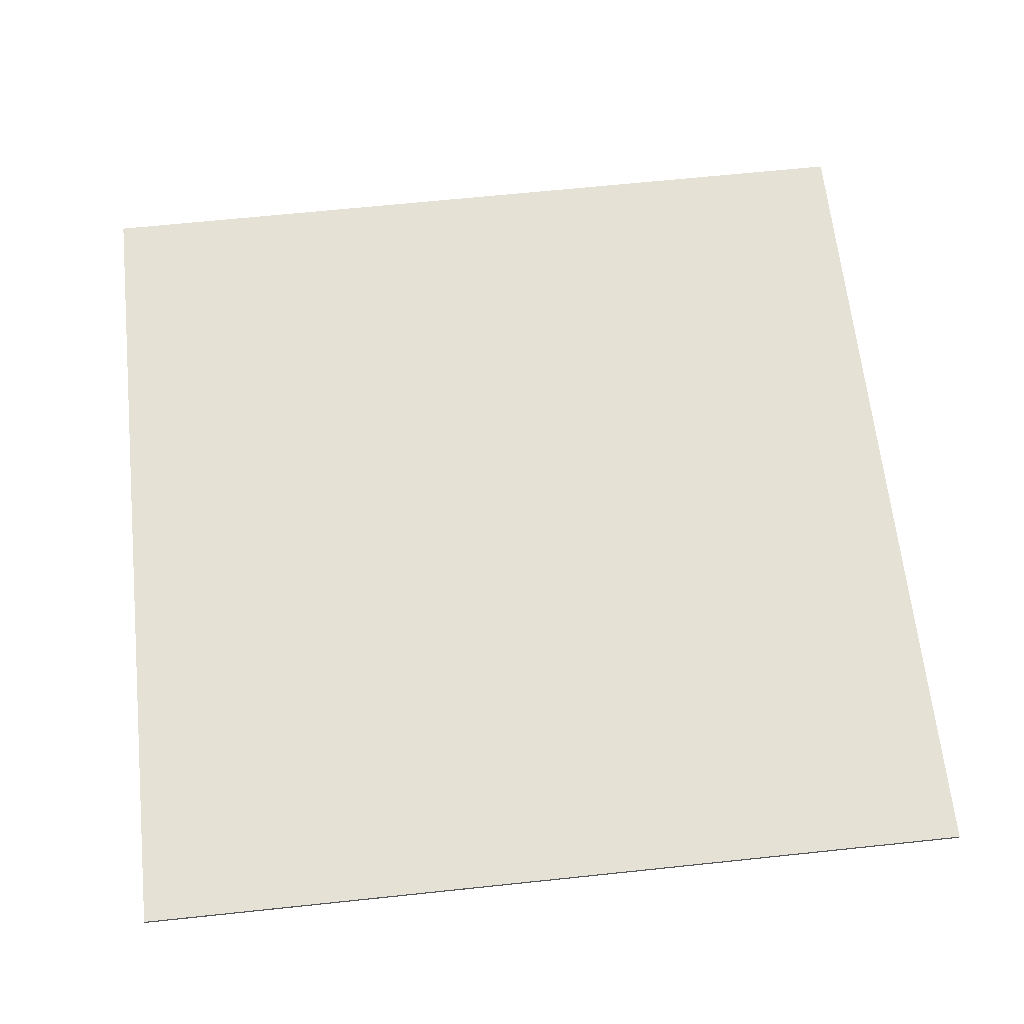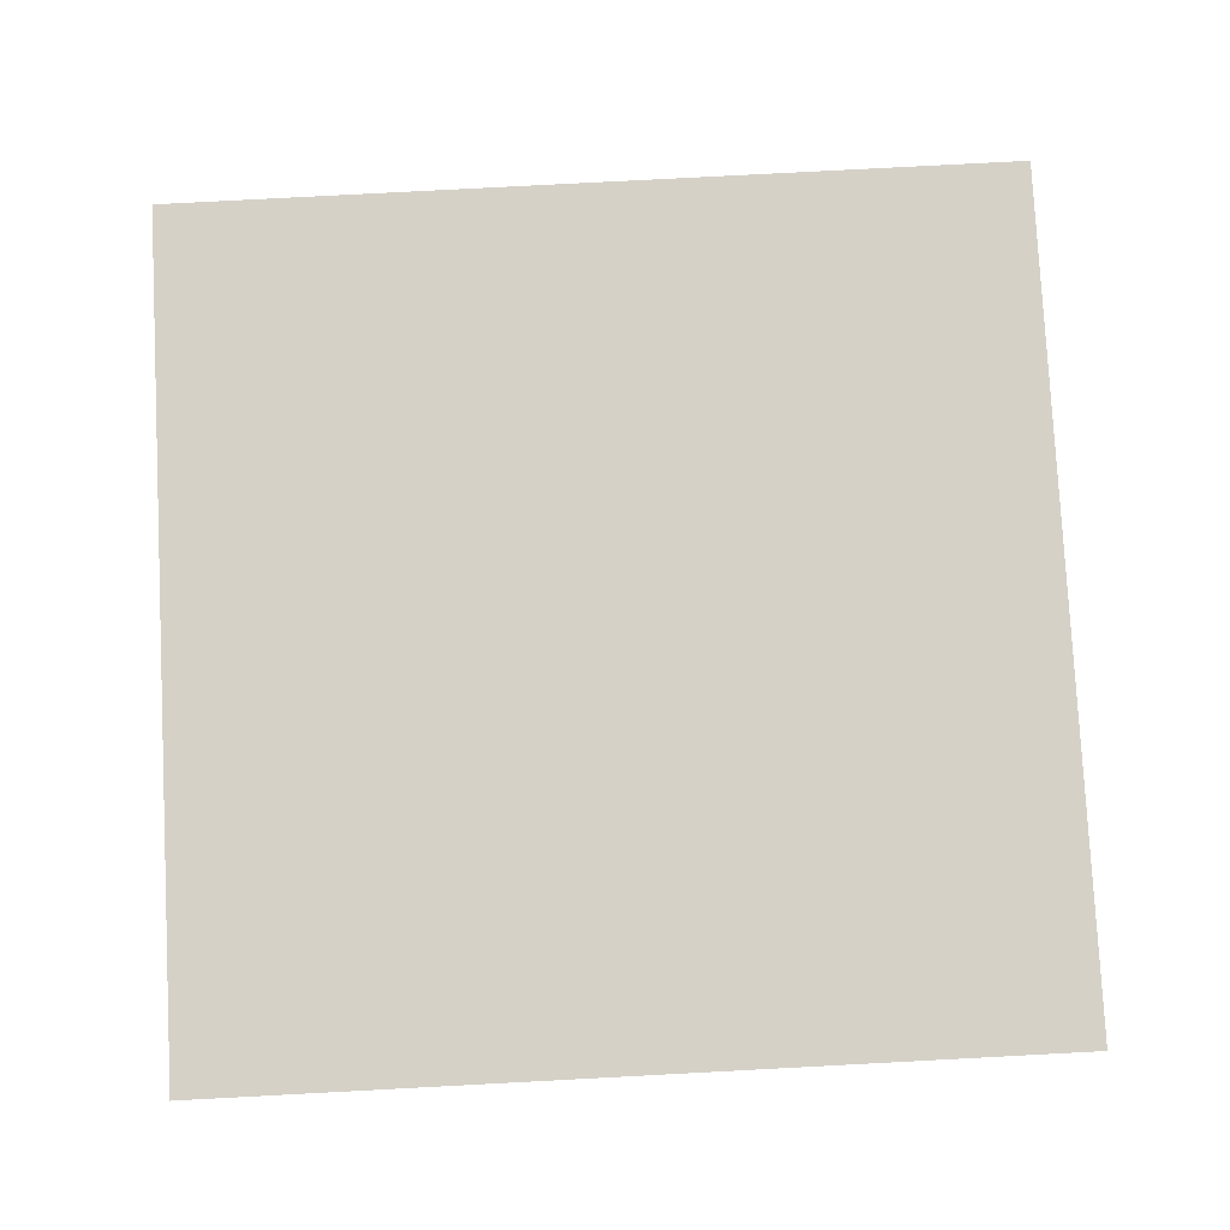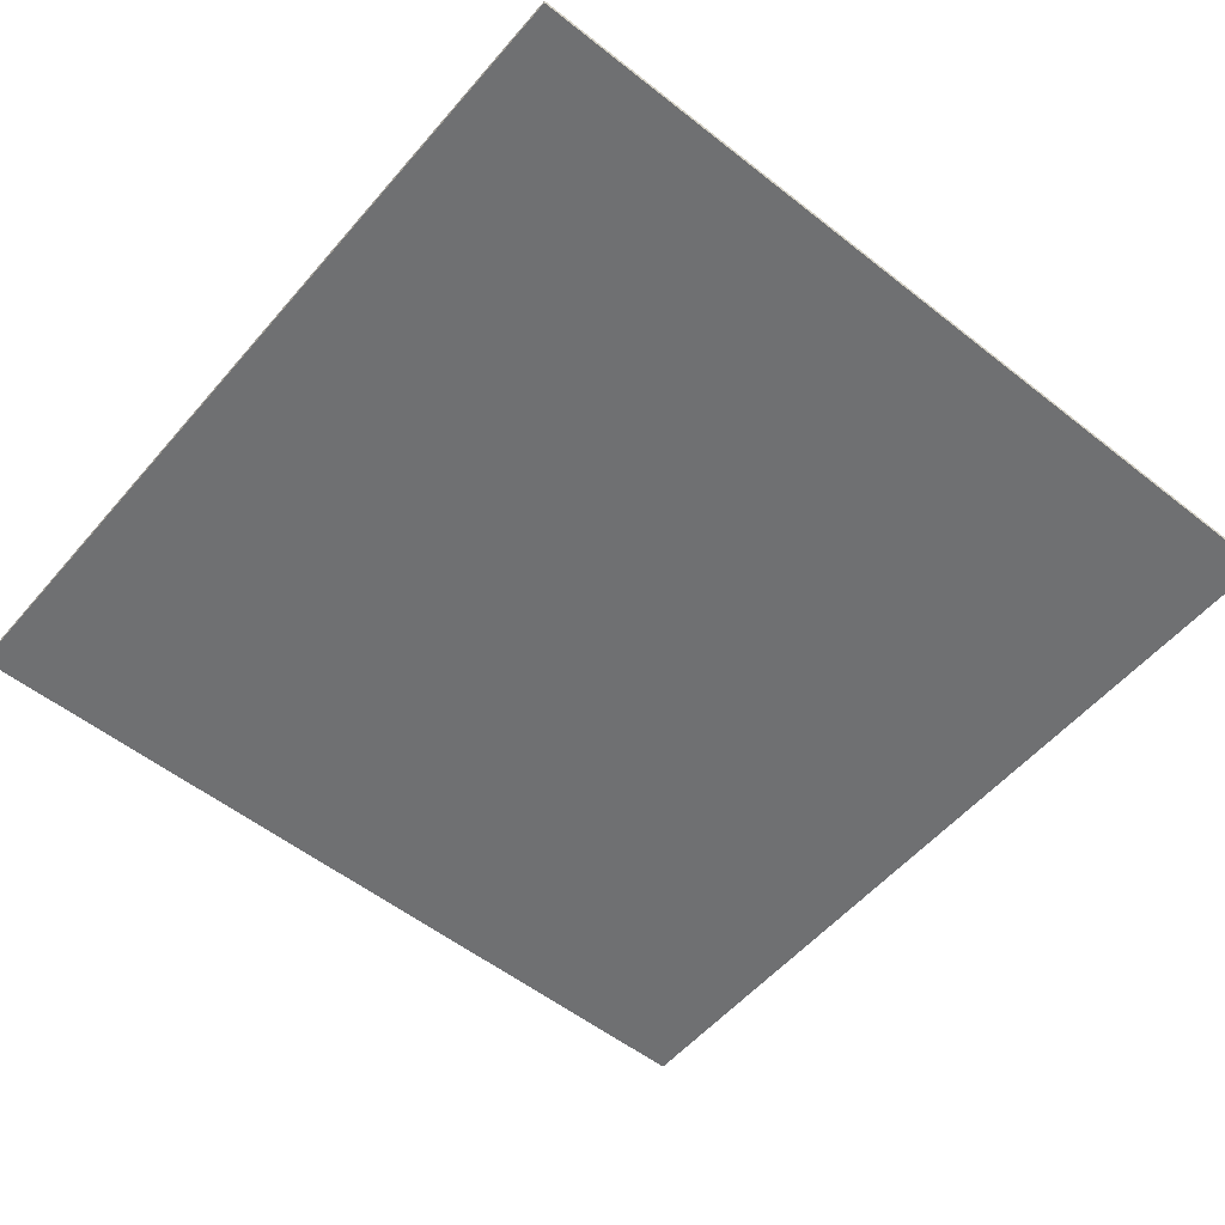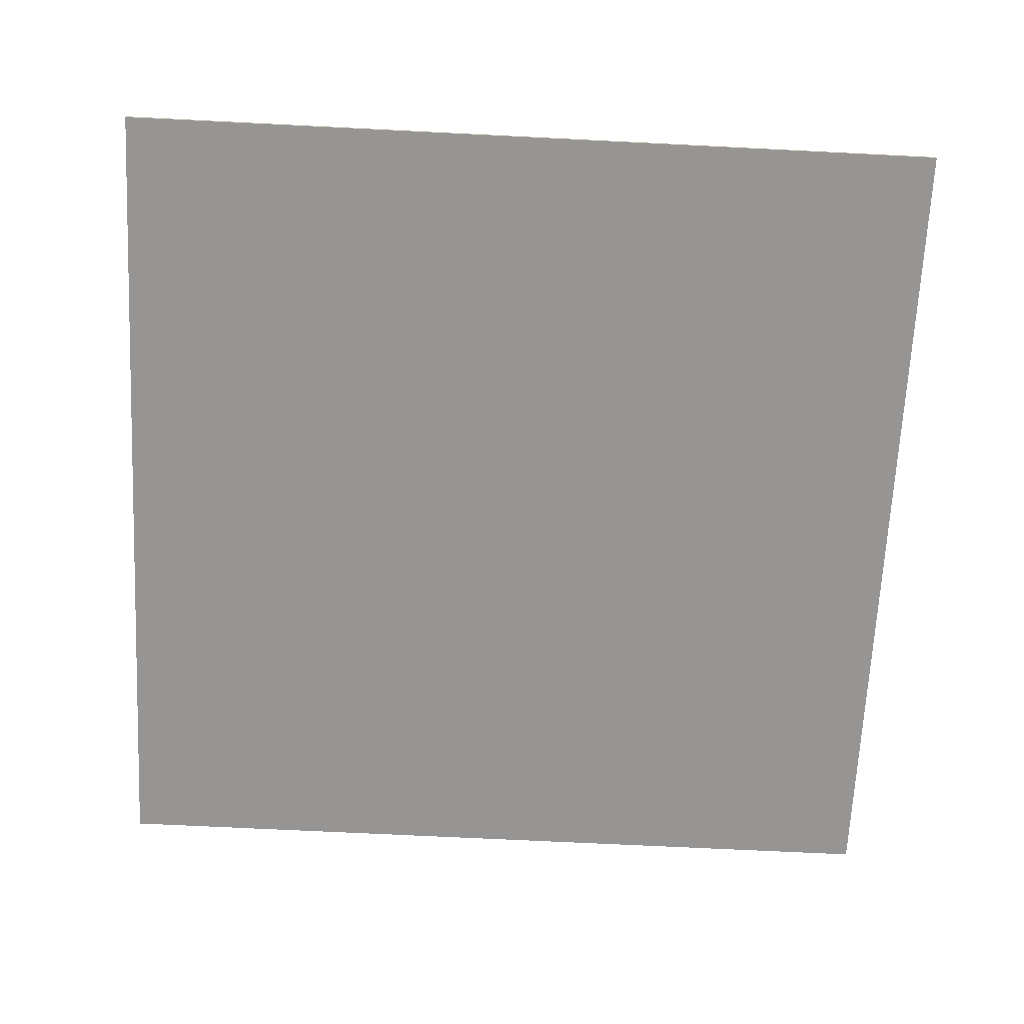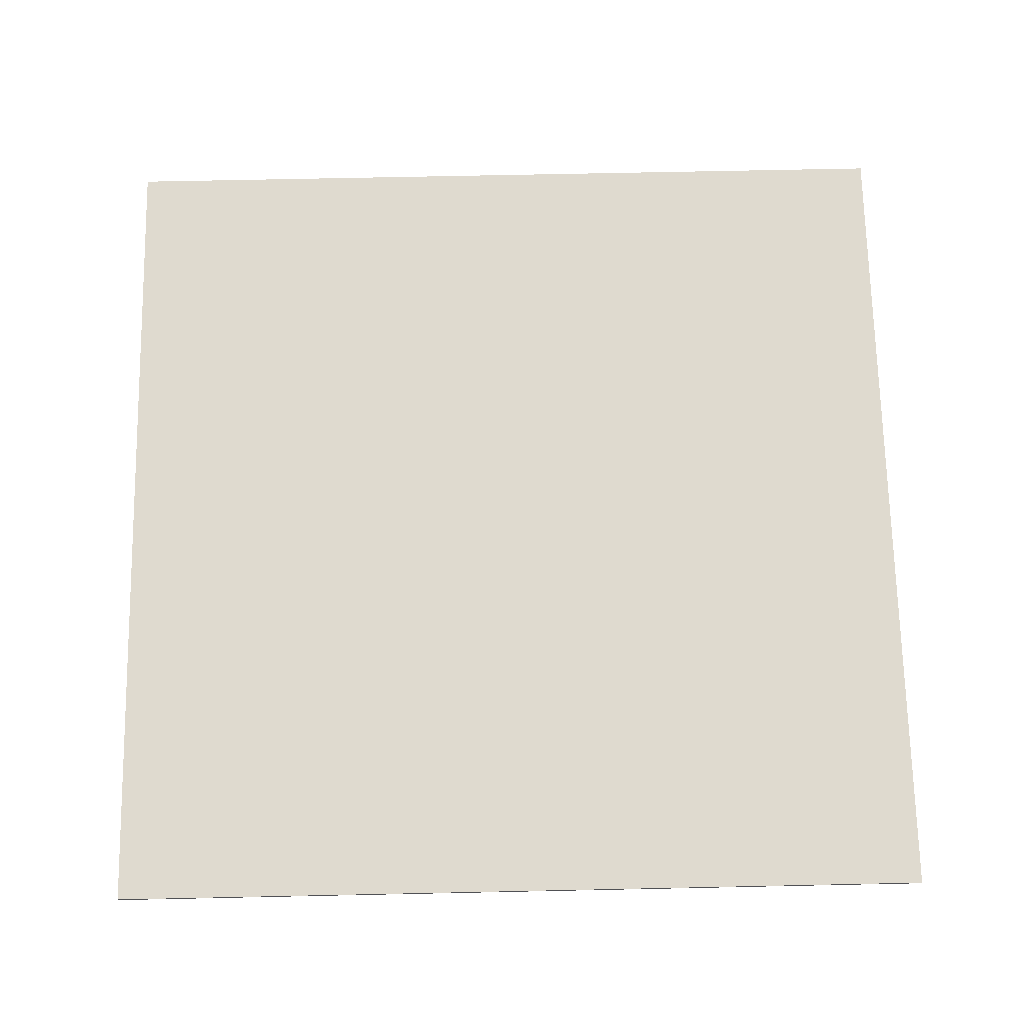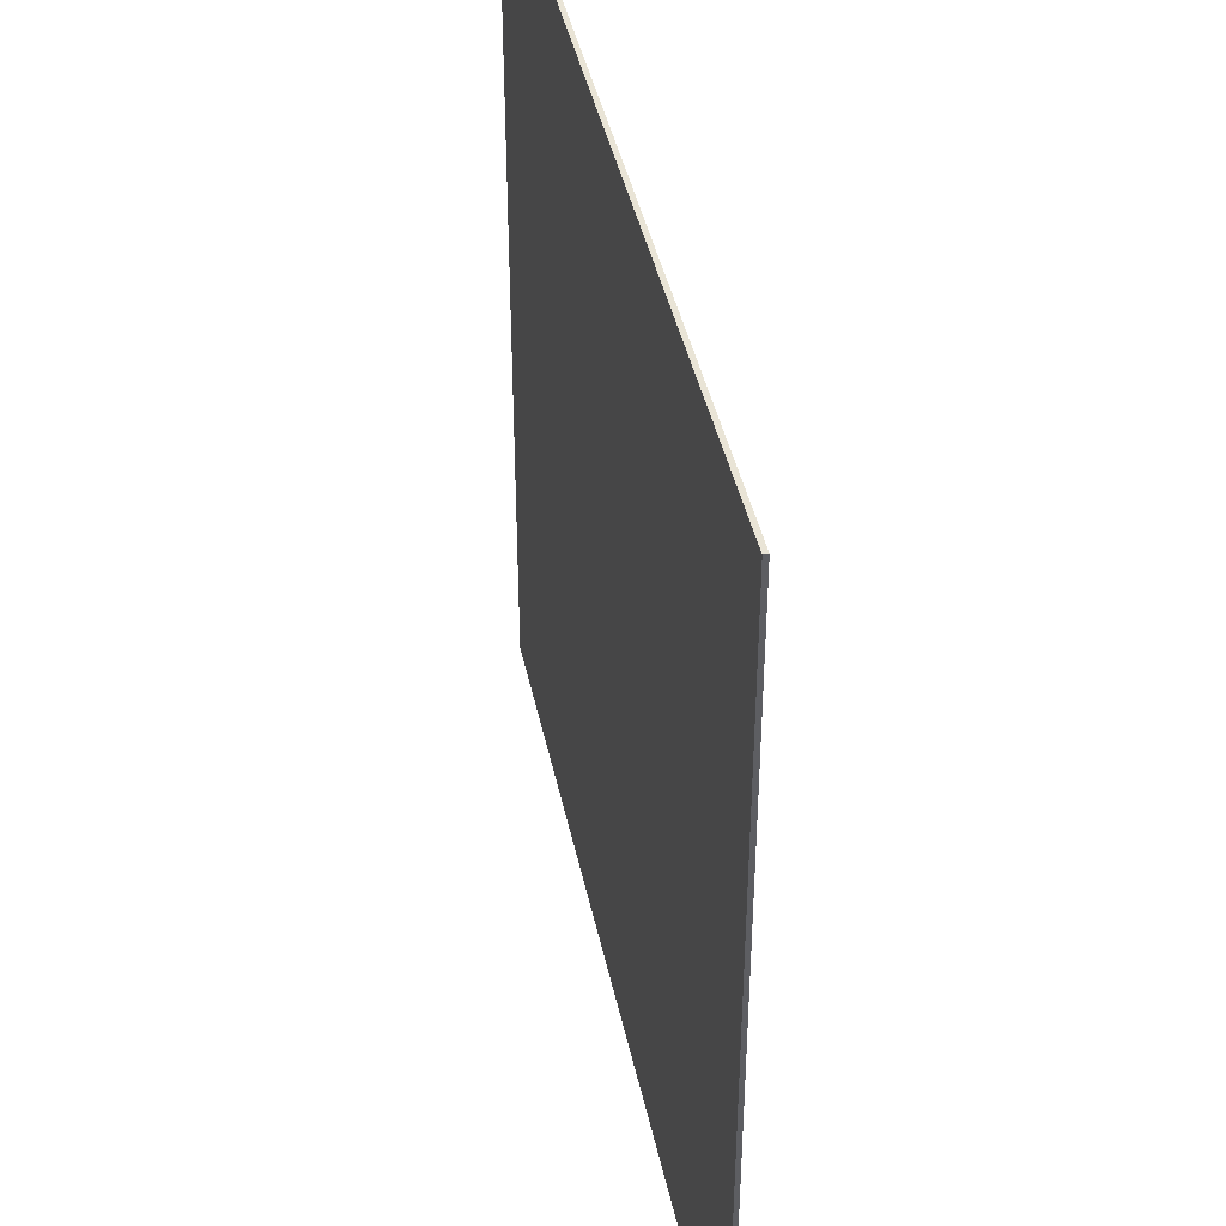
<metadata>
{"format":"obj","ext":"obj","renderer":"f3d","projection":"perspective","resolution":1024,"background":"white","views":[{"elev":64.3,"azim":173.9,"up":"+Y"},{"elev":79.7,"azim":-3.0,"up":"+Y"},{"elev":-54.8,"azim":-39.8,"up":"+Y"},{"elev":-67.6,"azim":-2.9,"up":"+Y"},{"elev":70.7,"azim":88.8,"up":"+Y"},{"elev":42.4,"azim":-101.8,"up":"+Z"}]}
</metadata>
<code>
v -1 0 1
v 1 0 1
v -1 0 -1
v 1 0 -1
v -1 -0.01 1
v 1 -0.01 1
v -1 -0.01 -1
v 1 -0.01 -1
f 2 4 3
f 8 6 5
f 3 7 5
f 1 5 6
f 2 6 8
f 4 8 7
f 1 2 3
f 7 8 5
f 1 3 5
f 2 1 6
f 4 2 8
f 3 4 7

</code>
